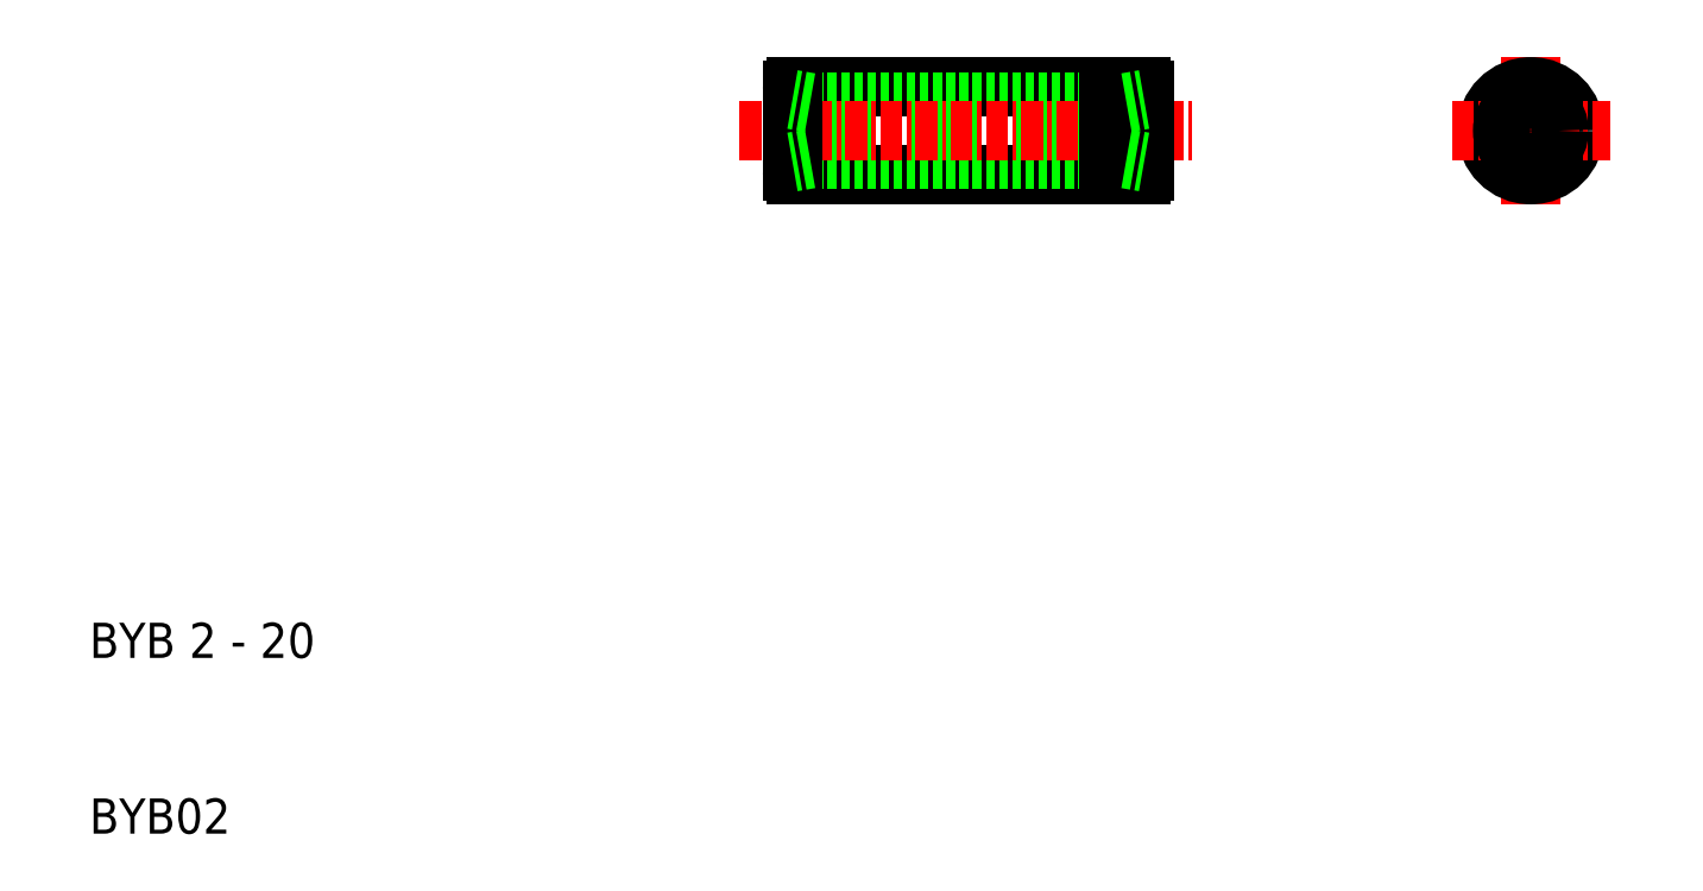
<metadata>
{"format":"dxf","ext":"dxf","renderer":"ezdxf+matplotlib","layout":"modelspace","background":"white","min_lineweight":24,"dpi":150}
</metadata>
<code>
0
SECTION
2
ENTITIES
0
TEXT
8
0
10
10
20
20
30
0
40
2
1
BYB 2 - 20
0
TEXT
8
0
10
10
20
10
30
0
40
2
1
BYB02
0
LINE
8
0
10
50.2
20
47.5
30
0
11
69.8
21
47.5
31
0
0
LINE
8
0
10
50.2
20
52.5
30
0
11
69.8
21
52.5
31
0
0
LINE
8
0
10
69
20
48.4
30
0
11
51
21
48.4
31
0
0
LINE
8
0
10
69
20
51.6
30
0
11
51
21
51.6
31
0
0
LINE
8
CENTER
10
47
20
50
30
0
11
73
21
50
31
0
0
LINE
8
0
10
50
20
50
30
0
11
50
21
47.7
31
0
0
LINE
8
0
10
50
20
50
30
0
11
50
21
52.3
31
0
0
LINE
8
0
10
68
20
47.5
30
0
11
68
21
52.5
31
0
0
LINE
8
0
10
70
20
47.7
30
0
11
70
21
50
31
0
0
LINE
8
0
10
70
20
52.3
30
0
11
70
21
50
31
0
0
LINE
8
CENTER
10
92
20
54.21
30
0
11
92
21
45.79
31
0
0
CIRCLE
8
0
10
92
20
50
30
0
40
2.5
0
LINE
8
CENTER
10
87.5
20
50
30
0
11
96.5
21
50
31
0
0
CIRCLE
8
0
10
92
20
50
30
0
40
1.6
0
ARC
8
0
10
69.8
20
52.3
30
0
40
0.2
50
0
51
90
0
ARC
8
0
10
69.8
20
47.7
30
0
40
0.2
50
270
51
0
0
ARC
8
0
10
50.2
20
52.3
30
0
40
0.2
50
90
51
180
0
ARC
8
0
10
50.2
20
47.7
30
0
40
0.2
50
180
51
270
0
LINE
8
0
10
51
20
48.4
30
0
11
50
21
48.22
31
0
0
LINE
8
0
10
51
20
51.6
30
0
11
50
21
51.78
31
0
0
LINE
8
0
10
69
20
51.6
30
0
11
70
21
51.78
31
0
0
LINE
8
0
10
69
20
48.4
30
0
11
70
21
48.22
31
0
0
ENDSEC
0
EOF

</code>
